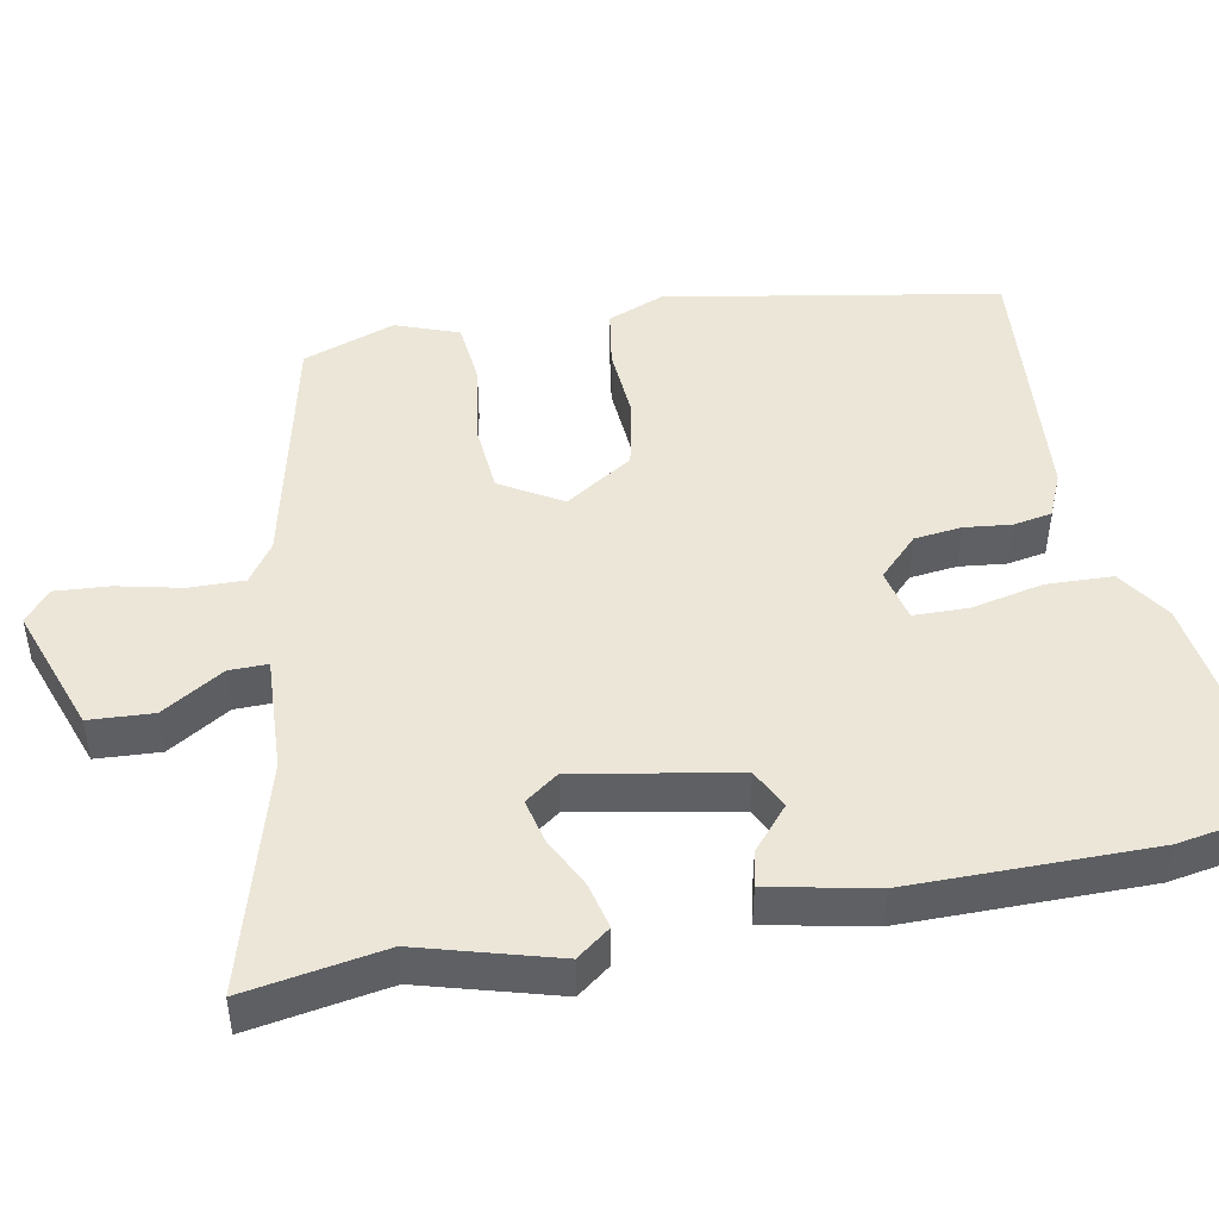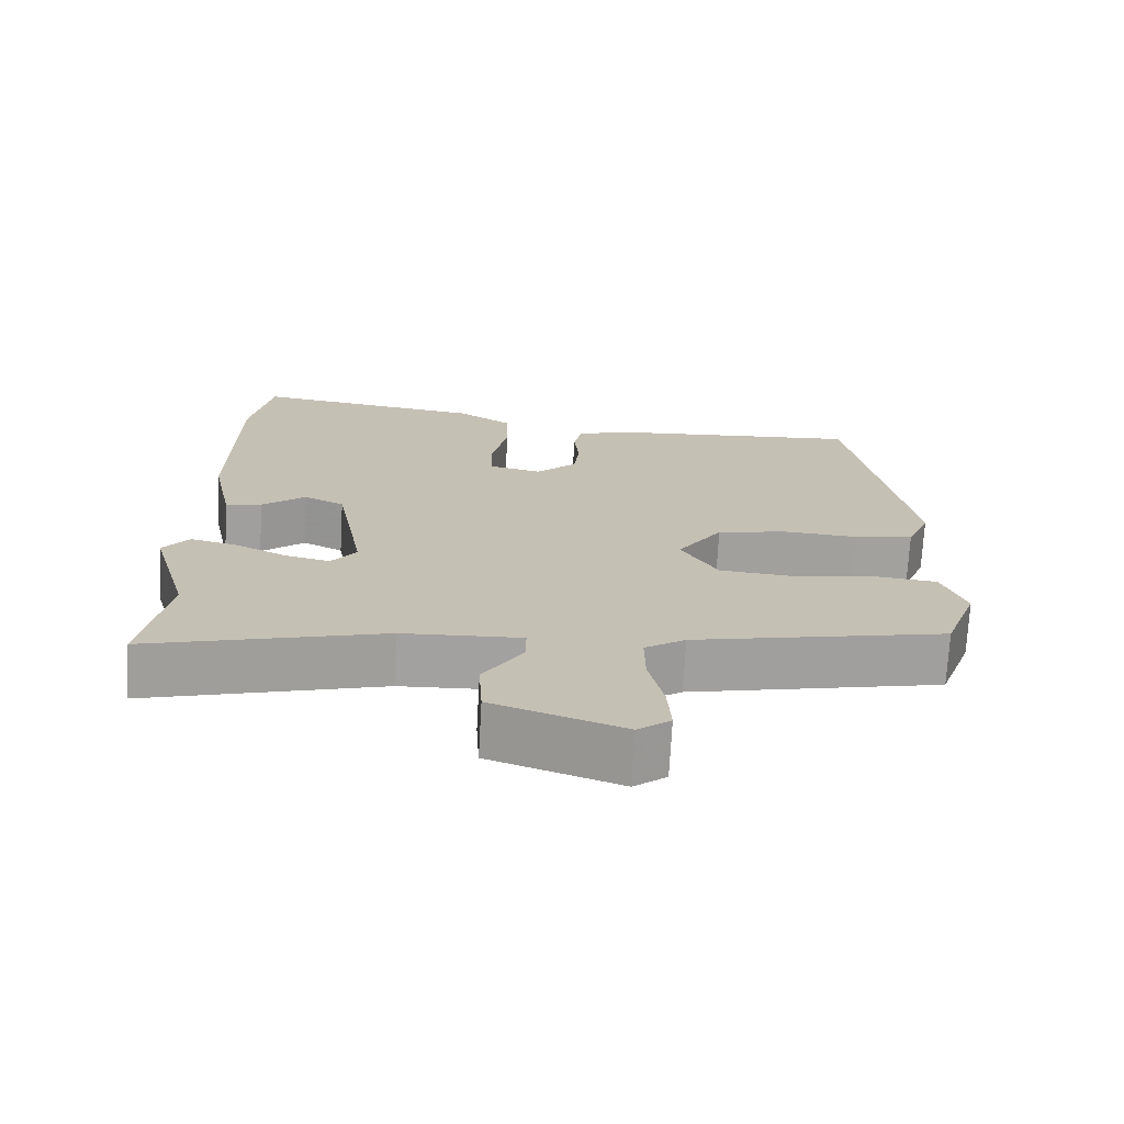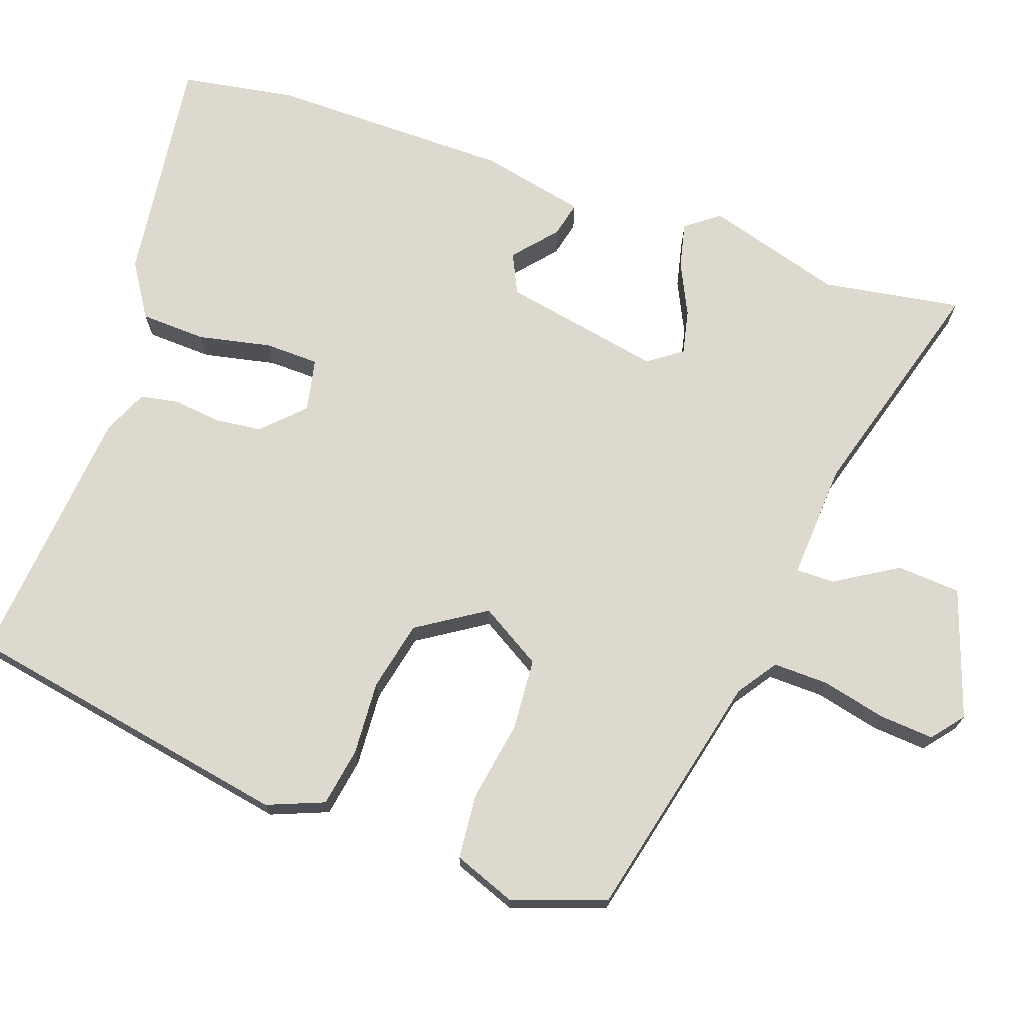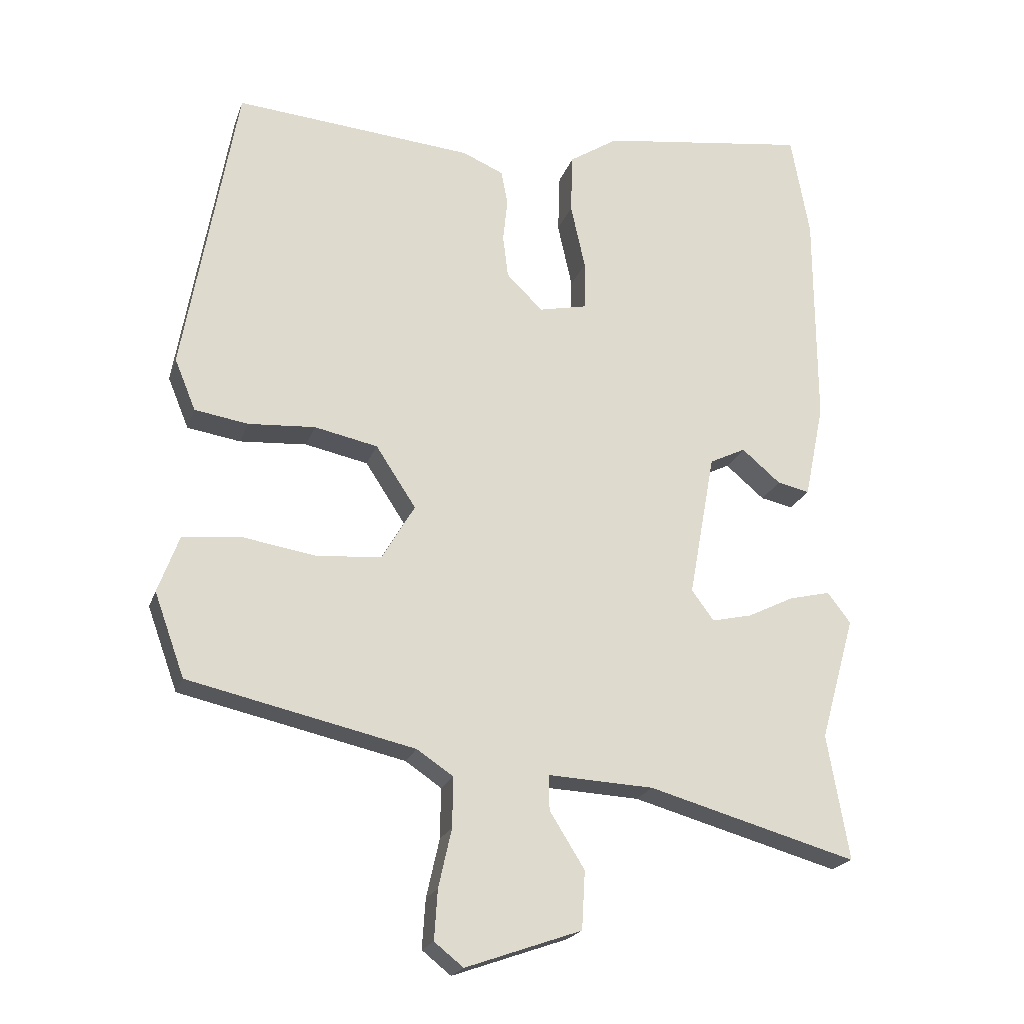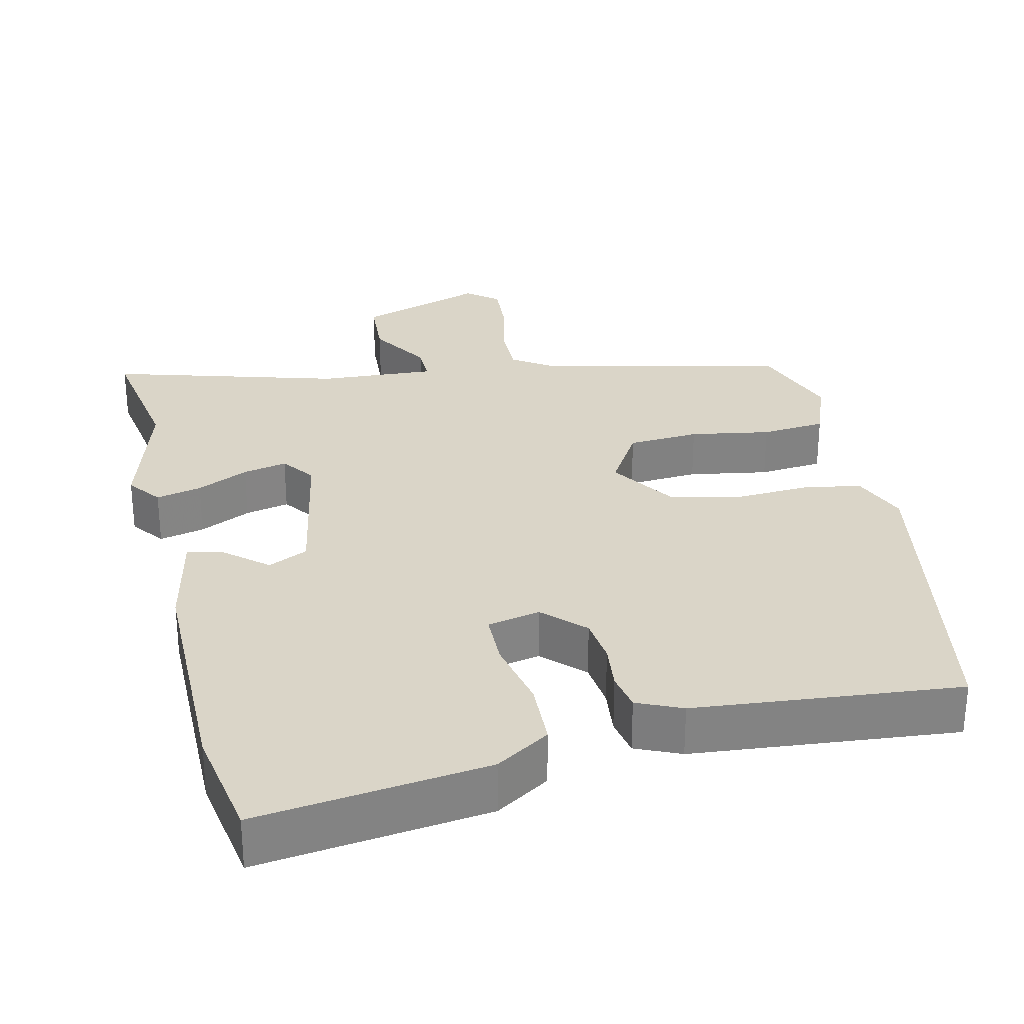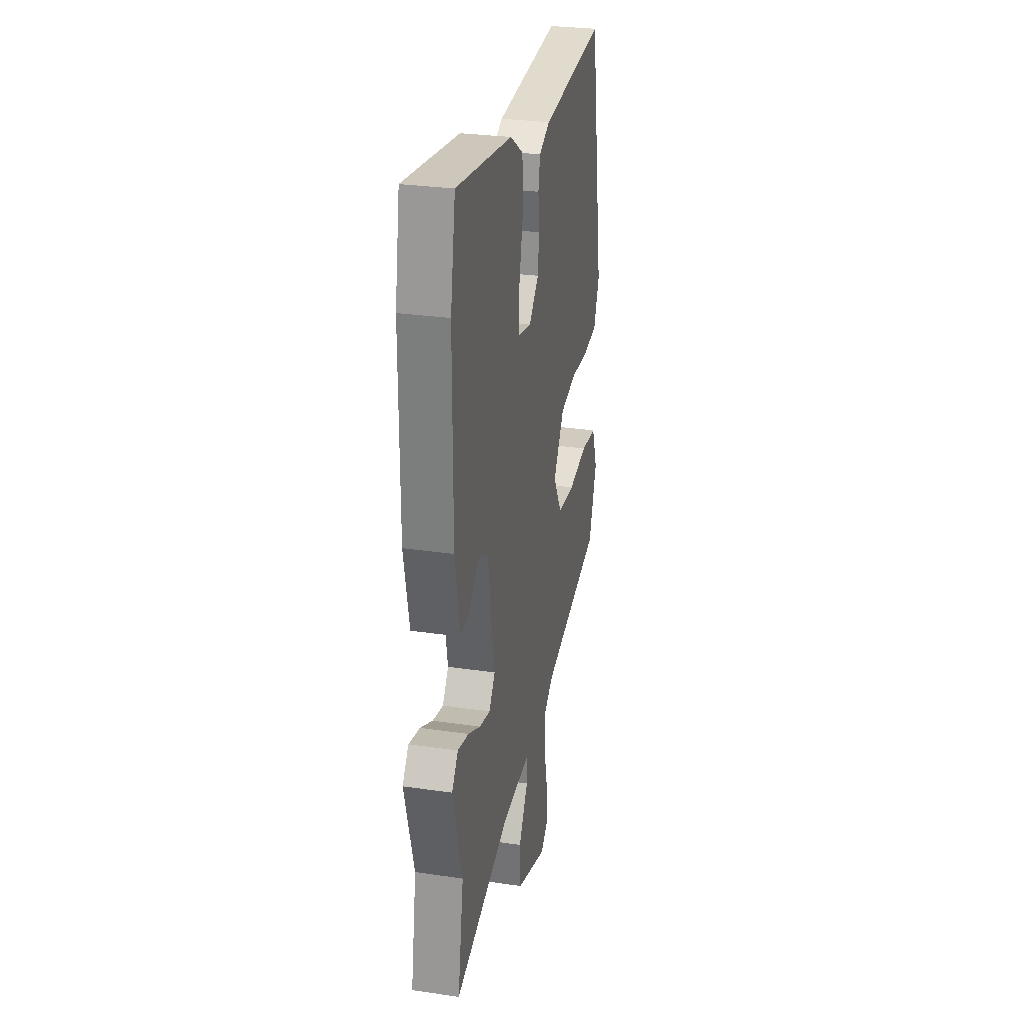
<metadata>
{"format":"obj","ext":"obj","renderer":"f3d","projection":"perspective","resolution":1024,"background":"white","views":[{"elev":46.3,"azim":-100.7,"up":"+Y"},{"elev":-72.1,"azim":-3.2,"up":"+Z"},{"elev":71.5,"azim":109.9,"up":"+Y"},{"elev":-21.2,"azim":163.7,"up":"+Z"},{"elev":29.3,"azim":-12.6,"up":"+Y"},{"elev":28.9,"azim":-77.7,"up":"+Z"}]}
</metadata>
<code>
v -0.524 0.07 -0.639
v -0.491 0.07 -0.448
v -0.544 0.07 -0.26
v -0.509 0.07 -0.214
v -0.446 0.07 -0.229
v -0.375 0.07 -0.264
v -0.314 0.07 -0.278
v -0.28 0.07 -0.232
v -0.32 0.07 -0.012
v -0.375 0.07 0.015
v -0.434 0.07 -0.035
v -0.483 0.07 -0.046
v -0.513 0.07 0.099
v -0.512 0.07 0.433
v -0.484 0.07 0.591
v -0.167 0.07 0.547
v -0.093 0.07 0.499
v -0.09 0.07 0.408
v -0.112 0.07 0.308
v -0.111 0.07 0.233
v -0.038 0.07 0.217
v 0.017 0.07 0.271
v 0.025 0.07 0.336
v 0.018 0.07 0.401
v 0.028 0.07 0.454
v 0.09 0.07 0.481
v 0.455 0.07 0.512
v 0.535 0.07 0.054
v 0.503 0.07 -0.024
v 0.422 0.07 -0.037
v 0.32 0.07 -0.03
v 0.224 0.07 -0.05
v 0.163 0.07 -0.143
v 0.213 0.07 -0.228
v 0.312 0.07 -0.236
v 0.423 0.07 -0.218
v 0.512 0.07 -0.227
v 0.544 0.07 -0.314
v 0.498 0.07 -0.441
v 0.154 0.07 -0.518
v 0.099 0.07 -0.555
v 0.1 0.07 -0.631
v 0.12 0.07 -0.72
v 0.125 0.07 -0.795
v 0.081 0.07 -0.83
v -0.095 0.07 -0.768
v -0.1 0.07 -0.68
v -0.047 0.07 -0.595
v -0.046 0.07 -0.542
v -0.207 0.07 -0.55
v -0.524 0 -0.639
v -0.491 0 -0.448
v -0.544 0 -0.26
v -0.509 0 -0.214
v -0.446 0 -0.229
v -0.375 0 -0.264
v -0.314 0 -0.278
v -0.28 0 -0.232
v -0.32 0 -0.012
v -0.375 0 0.015
v -0.434 0 -0.035
v -0.483 0 -0.046
v -0.513 0 0.099
v -0.512 0 0.433
v -0.484 0 0.591
v -0.167 0 0.547
v -0.093 0 0.499
v -0.09 0 0.408
v -0.112 0 0.308
v -0.111 0 0.233
v -0.038 0 0.217
v 0.017 0 0.271
v 0.025 0 0.336
v 0.018 0 0.401
v 0.028 0 0.454
v 0.09 0 0.481
v 0.455 0 0.512
v 0.535 0 0.054
v 0.503 0 -0.024
v 0.422 0 -0.037
v 0.32 0 -0.03
v 0.224 0 -0.05
v 0.163 0 -0.143
v 0.213 0 -0.228
v 0.312 0 -0.236
v 0.423 0 -0.218
v 0.512 0 -0.227
v 0.544 0 -0.314
v 0.498 0 -0.441
v 0.154 0 -0.518
v 0.099 0 -0.555
v 0.1 0 -0.631
v 0.12 0 -0.72
v 0.125 0 -0.795
v 0.081 0 -0.83
v -0.095 0 -0.768
v -0.1 0 -0.68
v -0.047 0 -0.595
v -0.046 0 -0.542
v -0.207 0 -0.55
f 46 47 48
f 45 46 48
f 44 45 48
f 43 44 48
f 42 43 48
f 41 42 48 49
f 40 41 49
f 40 49 50
f 39 40 50
f 38 39 50
f 37 38 50
f 36 37 50
f 35 36 50
f 29 30 31
f 28 29 31
f 27 28 31
f 26 27 31
f 25 26 31
f 24 25 31
f 23 24 31
f 22 23 31 32
f 21 22 32 33
f 17 18 19
f 16 17 19
f 15 16 19
f 14 15 19
f 13 14 19
f 12 13 19
f 11 12 19
f 10 11 19
f 9 10 19 20
f 20 21 33
f 9 20 33
f 8 9 33
f 4 5 6
f 3 4 6
f 2 3 6
f 2 6 7
f 1 2 7
f 50 1 7
f 35 50 7
f 34 35 7
f 7 8 33 34
f 98 97 96
f 98 96 95
f 98 95 94
f 98 94 93
f 98 93 92
f 99 98 92 91
f 99 91 90
f 100 99 90
f 100 90 89
f 100 89 88
f 100 88 87
f 100 87 86
f 100 86 85
f 81 80 79
f 81 79 78
f 81 78 77
f 81 77 76
f 81 76 75
f 81 75 74
f 81 74 73
f 82 81 73 72
f 83 82 72 71
f 69 68 67
f 69 67 66
f 69 66 65
f 69 65 64
f 69 64 63
f 69 63 62
f 69 62 61
f 69 61 60
f 70 69 60 59
f 83 71 70
f 83 70 59
f 83 59 58
f 56 55 54
f 56 54 53
f 56 53 52
f 57 56 52
f 57 52 51
f 57 51 100
f 57 100 85
f 57 85 84
f 84 83 58 57
f 1 51 52 2
f 2 52 53 3
f 3 53 54 4
f 4 54 55 5
f 5 55 56 6
f 6 56 57 7
f 7 57 58 8
f 8 58 59 9
f 9 59 60 10
f 10 60 61 11
f 11 61 62 12
f 12 62 63 13
f 13 63 64 14
f 14 64 65 15
f 15 65 66 16
f 16 66 67 17
f 17 67 68 18
f 18 68 69 19
f 19 69 70 20
f 20 70 71 21
f 21 71 72 22
f 22 72 73 23
f 23 73 74 24
f 24 74 75 25
f 25 75 76 26
f 26 76 77 27
f 27 77 78 28
f 28 78 79 29
f 29 79 80 30
f 30 80 81 31
f 31 81 82 32
f 32 82 83 33
f 33 83 84 34
f 34 84 85 35
f 35 85 86 36
f 36 86 87 37
f 37 87 88 38
f 38 88 89 39
f 39 89 90 40
f 40 90 91 41
f 41 91 92 42
f 42 92 93 43
f 43 93 94 44
f 44 94 95 45
f 45 95 96 46
f 46 96 97 47
f 47 97 98 48
f 48 98 99 49
f 49 99 100 50
f 50 100 51 1

</code>
